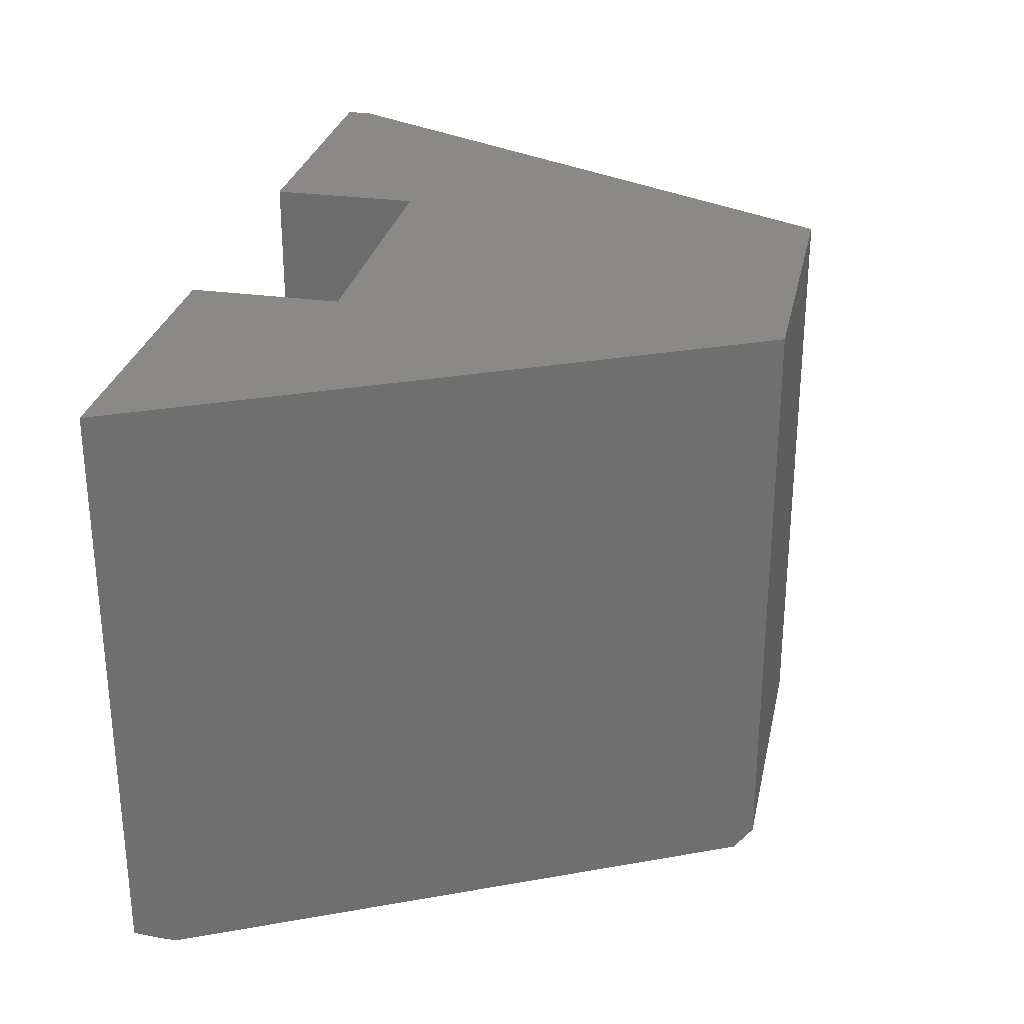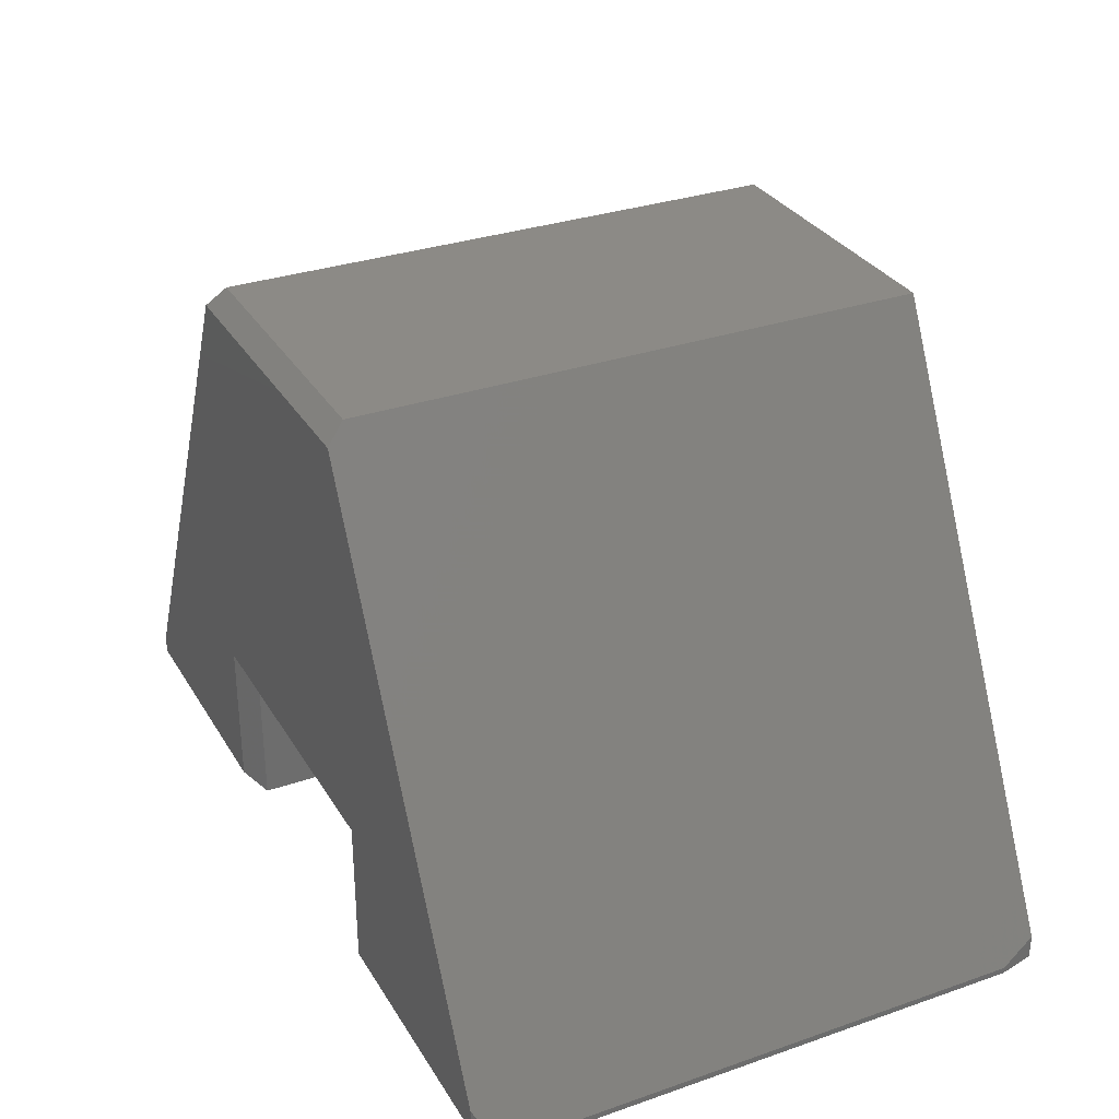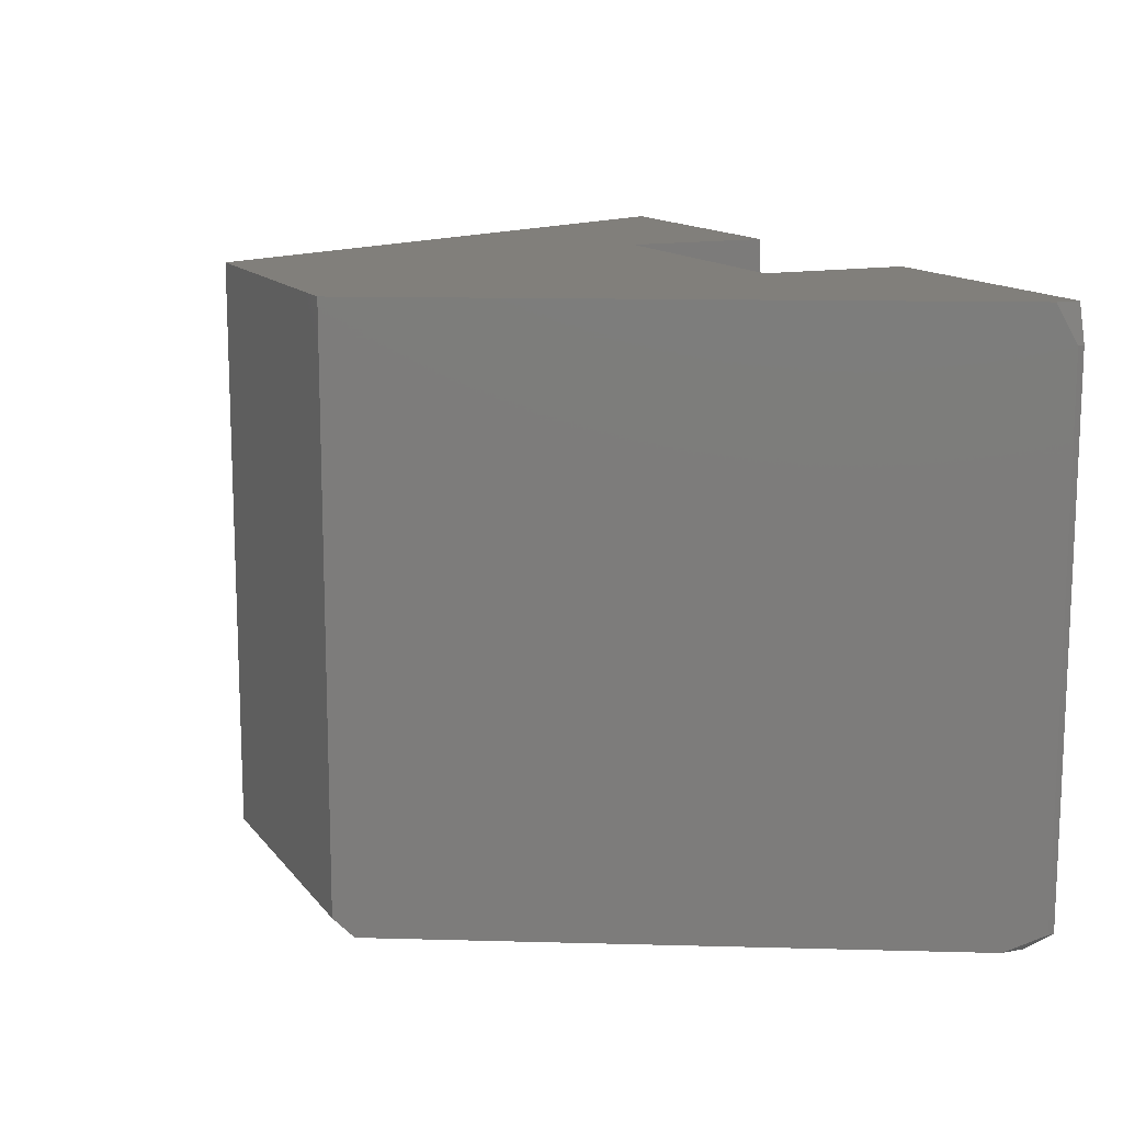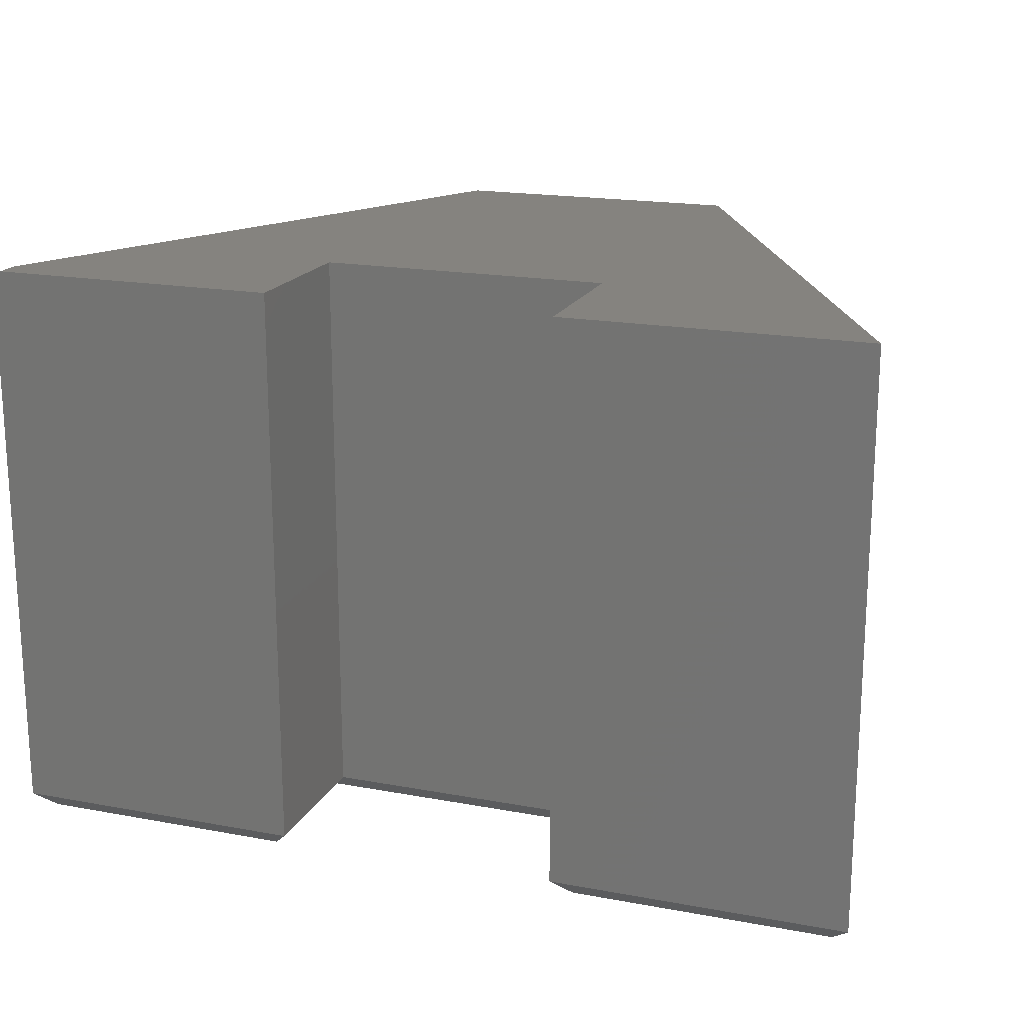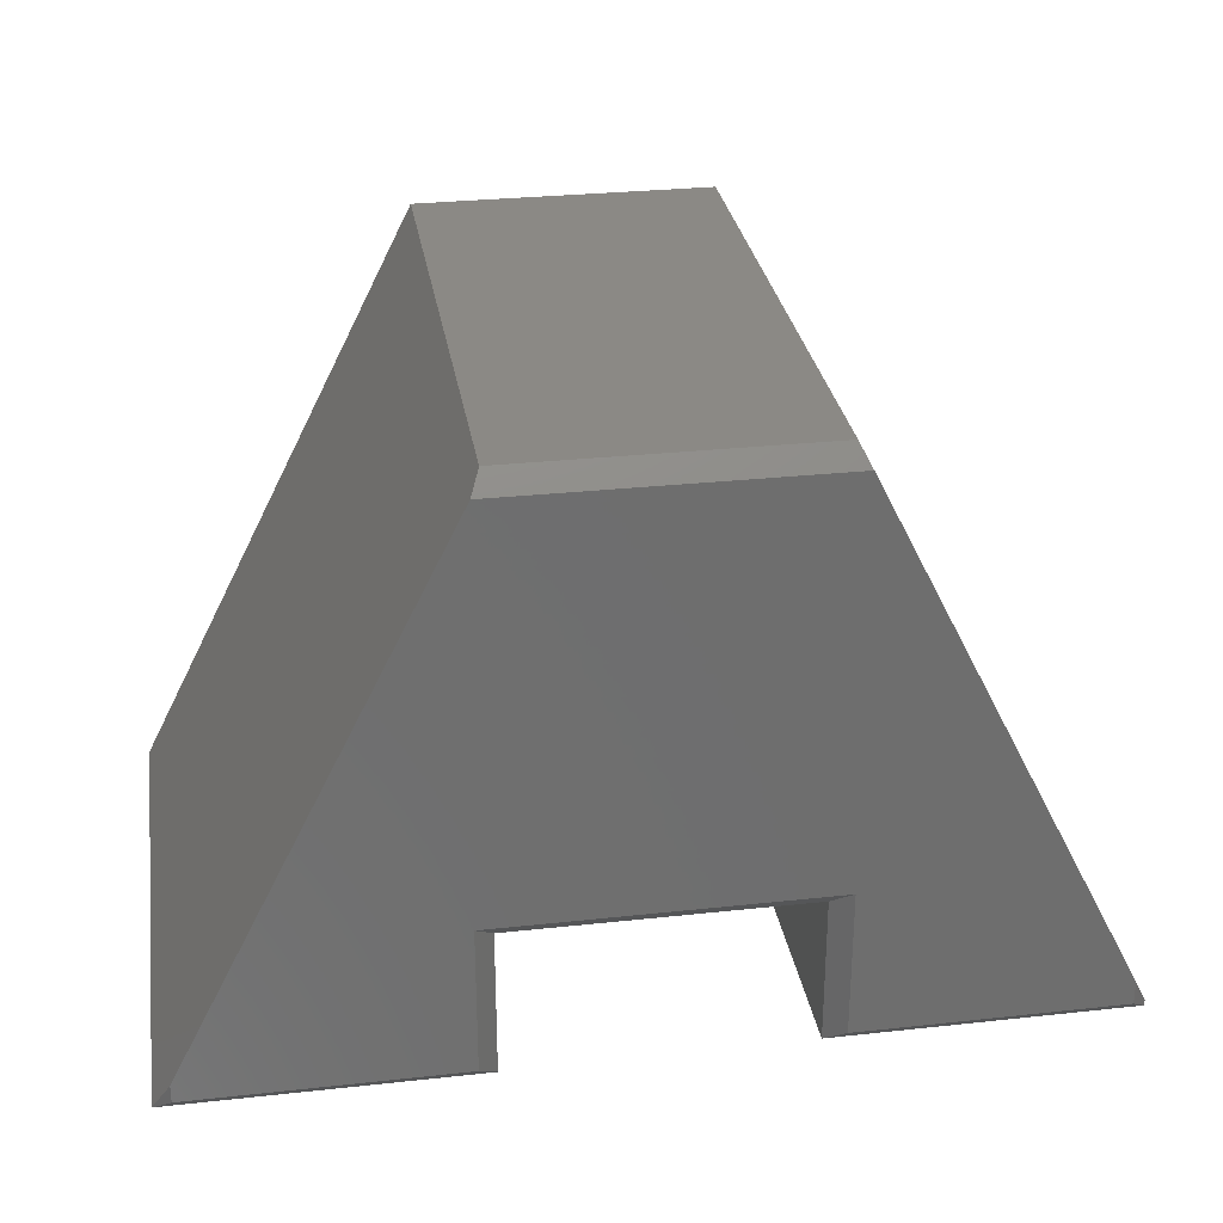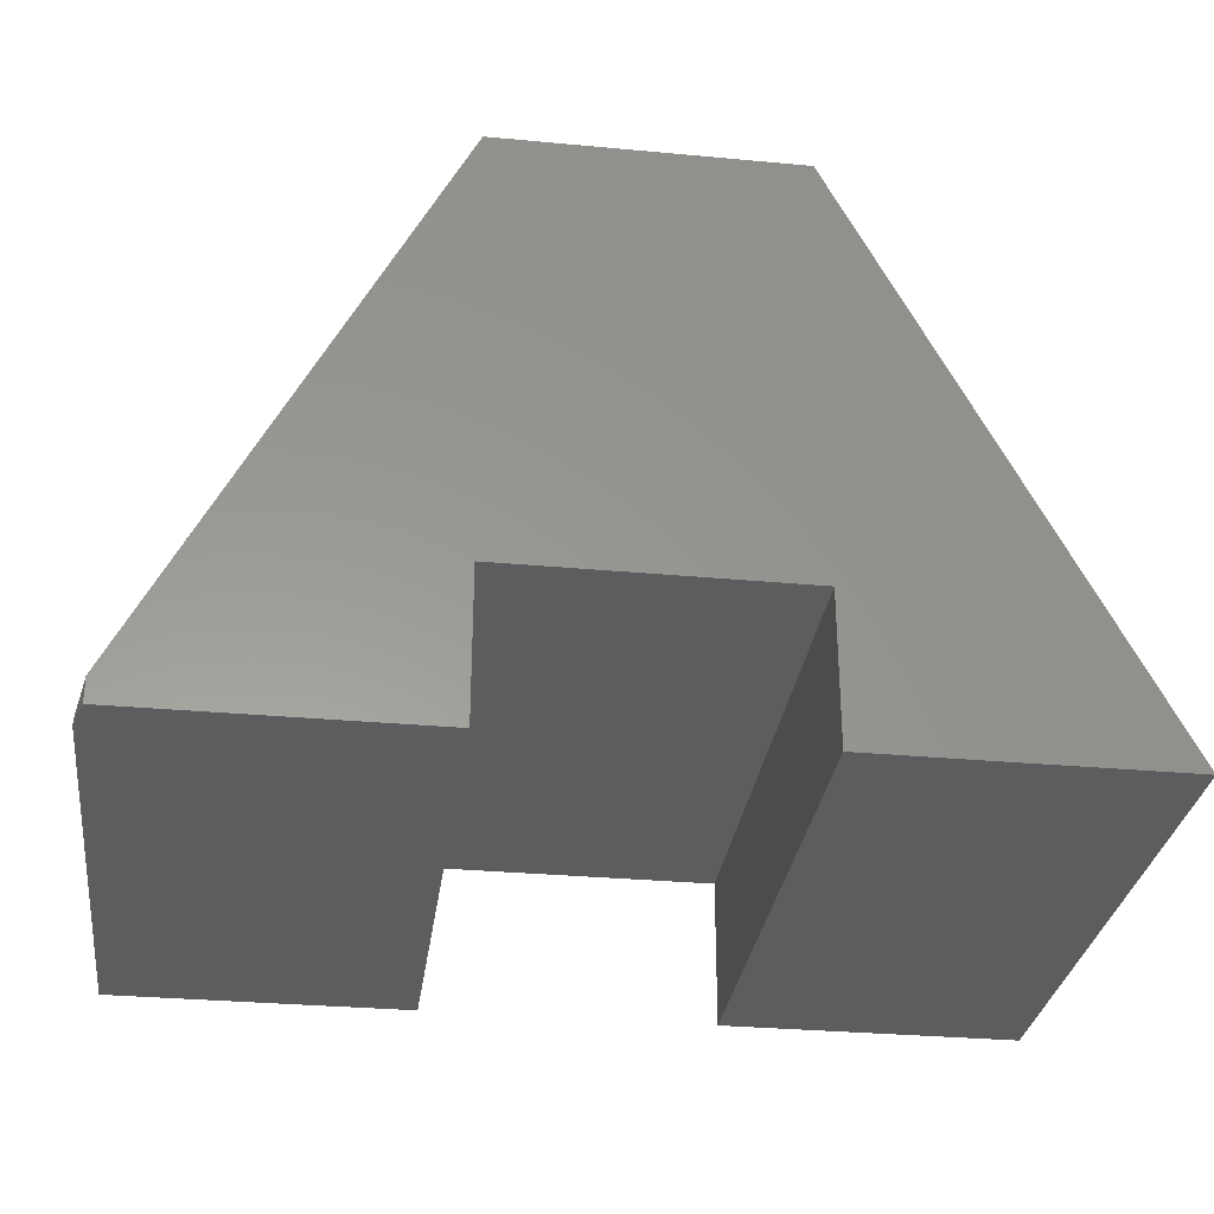
<metadata>
{"format":"stl","ext":"stl","renderer":"f3d","projection":"perspective","resolution":1024,"background":"white","views":[{"elev":28.4,"azim":-78.2,"up":"+Y"},{"elev":31.3,"azim":63.8,"up":"+Z"},{"elev":13.4,"azim":66.7,"up":"+Y"},{"elev":18.5,"azim":-160.3,"up":"+Y"},{"elev":29.4,"azim":-9.1,"up":"+Z"},{"elev":-30.9,"azim":172.4,"up":"+Z"}]}
</metadata>
<code>
# stl→obj: 30 verts, 56 faces
v 0.75 0.01562 0.005208
v 0.75 0.4688 0.005208
v 0.7344 -2.548e-17 0.03613
v 0.7422 0.5 0.02067
v 0.5092 -1.003e-18 0.4817
v 0.5013 0.5 0.4974
v 0.5013 0.01562 0.4974
v 0.513 0 0.1419
v 0.513 0 0.01562
v 0.7344 0 0.01562
v 0.237 0 0.1419
v 0.01562 0 0.01562
v 0.237 0 0.01562
v 0.01562 0 0.03092
v 0.2434 0 0.4817
v 0.75 0.01562 -5.98e-17
v 0.2513 0.01562 0.4974
v 0.4974 0.5 0.1263
v 0.2526 0.5 0.1263
v 0.7422 0.5 -4.545e-17
v 0.4974 0.5 -3.046e-17
v 0.2526 0.5 -1.547e-17
v 0 0.5 0
v 0.2513 0.5 0.4974
v 0.75 0.4688 -4.592e-17
v -2.082e-17 0.01562 0
v 0.2526 0.01562 -2.935e-17
v 0.4974 0.01562 -3.046e-17
v 0.4974 0.01562 0.1263
v 0.2526 0.01562 0.1263
f 1 2 3
f 3 2 4
f 3 4 5
f 5 4 6
f 5 6 7
f 8 9 10
f 8 10 3
f 8 3 5
f 8 5 11
f 12 13 14
f 14 13 11
f 14 11 15
f 15 11 5
f 16 1 10
f 1 3 10
f 7 17 5
f 5 17 15
f 18 19 6
f 18 6 4
f 18 4 20
f 18 20 21
f 22 23 19
f 19 23 24
f 19 24 6
f 16 25 1
f 1 25 2
f 6 24 7
f 7 24 17
f 20 4 25
f 25 4 2
f 26 14 23
f 23 14 24
f 24 14 15
f 24 15 17
f 26 12 14
f 26 27 12
f 12 27 13
f 23 22 26
f 26 22 27
f 25 16 20
f 20 16 28
f 20 28 21
f 29 18 28
f 28 18 21
f 30 19 29
f 29 19 18
f 27 22 30
f 30 22 19
f 28 16 9
f 9 16 10
f 29 28 8
f 8 28 9
f 30 29 11
f 11 29 8
f 27 30 13
f 13 30 11

</code>
